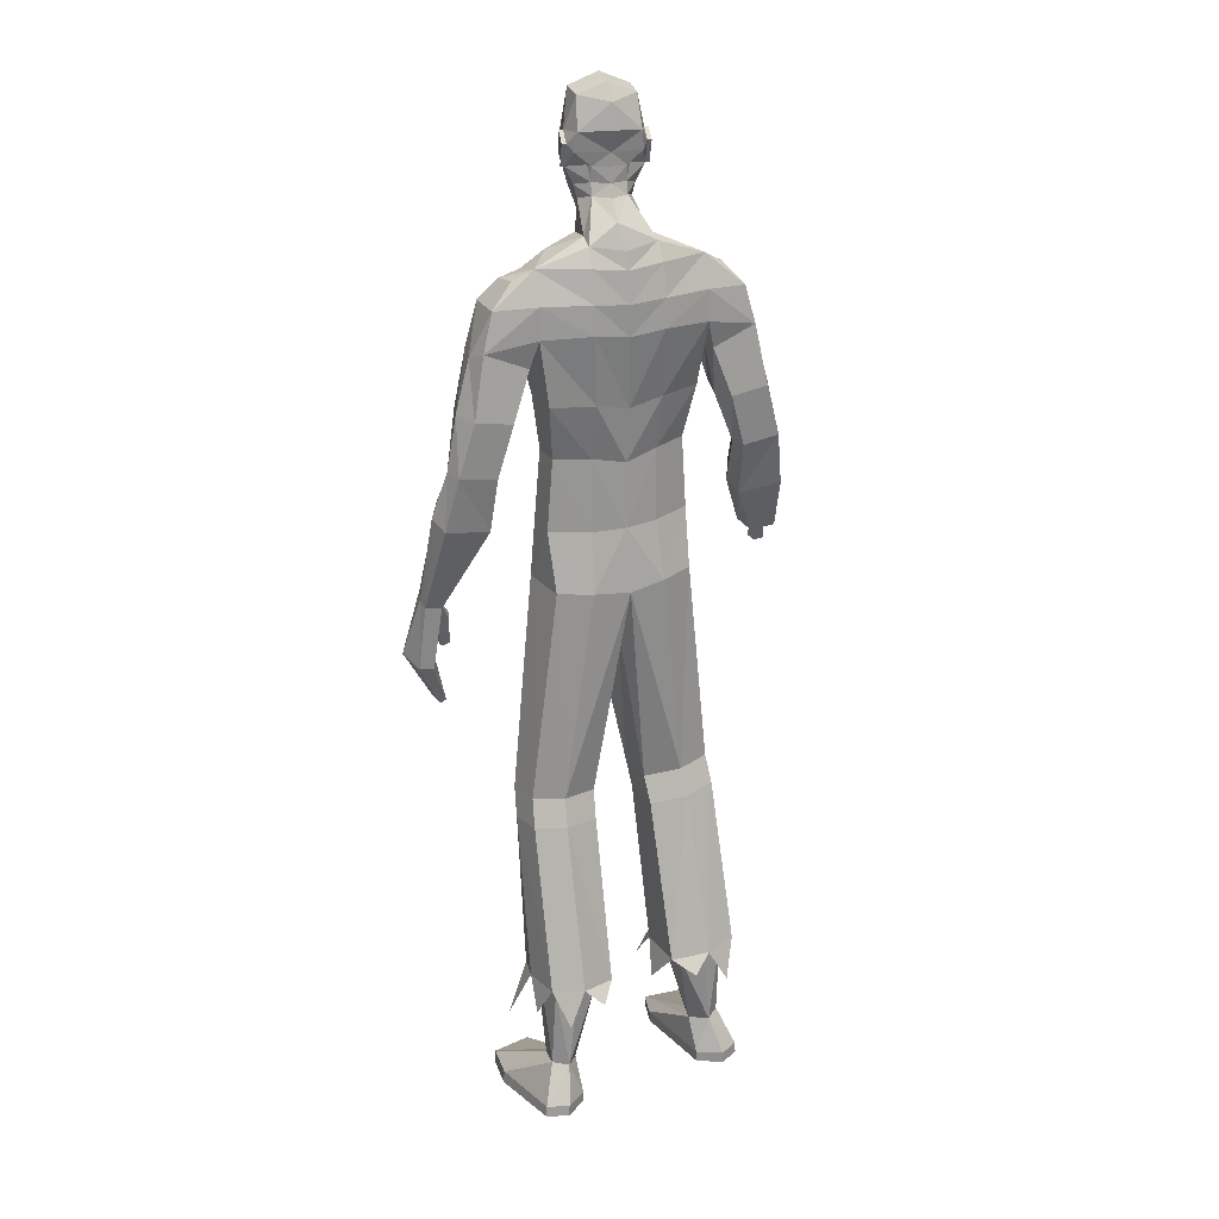
<metadata>
{"format":"obj","ext":"obj","renderer":"f3d","projection":"perspective","resolution":1024,"background":"white","views":[{"elev":23.2,"azim":151.1,"up":"+Y"}]}
</metadata>
<code>
o MilkShape3D_Mesh
v -0.01562 0.8186 0.1011
v -0.003601 0.824 0.1046
v -0.01693 0.827 0.1186
v -0.01972 0.827 0.1179
v 0.01431 0.761 0.09204
v 0.01892 0.8072 0.09887
v -0.01357 0.7577 0.09401
v -0.01839 0.877 0.1112
v -0.01552 0.877 0.1119
v -0.01206 0.8706 0.111
v 0.02159 0.8649 0.1054
v 0.02717 0.8366 0.1045
v 0.04268 0.8554 0.1028
v 0.04945 0.8911 0.09176
v 0.0238 0.8845 0.1038
v 0.01867 0.8957 0.1158
v -0.01978 0.9071 0.1162
v 0.03136 0.9343 0.1073
v -0.01796 0.9486 0.1076
v 0.000448 0.7595 0.03553
v 0.02701 0.7604 0.04199
v 0.007388 0.7014 0.03677
v 0.05444 0.7354 0.02117
v 0.03396 0.9665 0.09121
v -0.01338 0.978 0.08779
v 0.06578 0.8235 0.007378
v 0.04816 0.8145 0.06253
v 0.06005 0.7998 0.00307
v 0.07919 0.746 -0.05697
v 0.08772 0.9184 0.01733
v 0.07446 0.9034 0.03428
v 0.0928 0.8983 -0.003339
v 0.07638 0.864 0.02726
v 0.0901 0.8565 0.008931
v 0.08209 0.8565 0.007009
v 0.06329 0.8705 0.06731
v 0.0782 0.8849 -0.0212
v 0.08478 0.8982 -0.005261
v 0.07488 0.9208 -0.02788
v 0.07971 0.9183 0.01541
v 0.06567 0.9812 -0.006639
v 0.05578 0.9883 0.04617
v 0.05079 0.8083 -0.03458
v 0.0492 0.8318 -0.02849
v 0.0496 0.8597 -0.03085
v 0.05371 0.862 -0.02246
v 0.02025 0.8852 -0.05011
v 0.02321 0.9248 -0.06344
v 0.02081 0.9721 -0.05459
v 0.01487 1.005 -0.03061
v -0.000655 1.011 0.03395
v 0.02026 0.8609 -0.04957
v 0.02073 0.8311 -0.05079
v 0.02342 0.807 -0.06142
v 0.08697 0.7352 -0.09141
v 0.02289 0.7248 -0.1113
v 0.03107 0.7717 -0.09242
v -0.02251 0.827 0.1173
v -0.02801 0.8239 0.09877
v -0.03756 0.7607 0.0796
v -0.04528 0.8068 0.08347
v -0.02126 0.8769 0.1105
v -0.02387 0.8705 0.1081
v -0.05126 0.8645 0.08791
v -0.05551 0.8361 0.08467
v -0.06876 0.8548 0.07605
v -0.0702 0.8904 0.06306
v -0.05272 0.884 0.08542
v -0.05374 0.8953 0.09846
v -0.0616 0.9338 0.08499
v -0.02616 0.7601 0.02923
v -0.03555 0.7352 0.01172
v -0.05698 0.9659 0.0694
v -0.05493 0.8138 0.0378
v -0.04571 0.8228 -0.01936
v -0.03839 0.7992 -0.02054
v -0.04357 0.7457 -0.06986
v -0.06576 0.8974 -0.04137
v -0.06654 0.9025 0.000453
v -0.07084 0.9174 -0.0207
v -0.06846 0.8556 -0.0291
v -0.06463 0.8632 -0.006562
v -0.06045 0.8557 -0.02718
v -0.07121 0.8697 0.03505
v -0.05775 0.8974 -0.03945
v -0.0445 0.8842 -0.05063
v -0.03892 0.9201 -0.05518
v -0.06283 0.9175 -0.01878
v -0.04101 0.9806 -0.03223
v -0.05624 0.9876 0.0193
v -0.01316 0.8079 -0.04992
v -0.01476 0.8314 -0.04383
v -0.02185 0.8615 -0.04059
v -0.01436 0.8593 -0.04619
v -0.04398 0.7349 -0.1052
v 0.3602 -0.03219 0.1296
v 0.3575 0.08636 0.07374
v 0.3382 0.08017 0.07332
v 0.3916 -0.04051 0.08534
v 0.3715 0.0787 0.04197
v 0.3306 -0.04895 0.08122
v 0.3298 0.01008 0.063
v 0.3364 0.06365 0.02222
v 0.3513 -0.06104 0.03312
v 0.369 0.07058 0.02391
v 0.3804 -0.05524 0.03436
v 0.3182 -0.1314 0.1417
v 0.3359 -0.03597 0.1277
v 0.3063 -0.1249 0.1393
v 0.3049 -0.1309 0.1021
v 0.3276 -0.1449 0.1074
v 0.3143 -0.145 0.06542
v 0.3255 -0.1505 0.06744
v 0.336 0.02074 0.1034
v 0.294 -0.03945 0.08651
v 0.3082 -0.0386 0.1119
v 0.289 -0.03275 0.1047
v 0.3099 -0.0445 0.08986
v 0.3001 0.03057 0.07429
v 0.3344 0.07547 0.06144
v 0.3317 0.06862 0.04024
v 0.3061 0.02019 0.05852
v 0.3213 0.01515 0.1016
v 0.2191 0.6777 -0.003282
v 0.2623 0.6361 -0.06298
v 0.2196 0.6823 -0.05372
v 0.2529 0.6378 0.01745
v 0.2925 0.548 -0.02747
v 0.2755 0.5595 0.02007
v 0.2821 0.5628 -0.06687
v 0.1844 0.6397 -0.08892
v 0.182 0.7019 -0.06726
v 0.1747 0.6875 0.002423
v 0.17 0.6444 0.04735
v 0.1701 0.5757 0.04856
v 0.1846 0.5802 -0.09015
v 0.1889 0.5273 0.01212
v 0.1757 0.546 -0.05222
v 0.1942 0.5276 -0.03816
v 0.1983 0.5278 -0.07736
v 0.2973 0.4451 0.02757
v 0.2231 0.433 0.01972
v 0.2142 0.4302 -0.04006
v 0.3208 0.449 -0.02848
v 0.234 0.4335 -0.08384
v 0.306 0.4453 -0.07622
v 0.3135 0.3417 0.0137
v 0.2708 0.332 0.009167
v 0.2533 0.3299 -0.03889
v 0.3411 0.3458 -0.02935
v 0.2629 0.332 -0.07389
v 0.335 0.343 -0.06627
v 0.3305 0.2664 0.04317
v 0.2792 0.2568 0.04038
v 0.2583 0.2385 -0.01358
v 0.3636 0.2545 -0.006403
v 0.2699 0.2281 -0.05369
v 0.3562 0.2392 -0.04744
v -0.3552 0.0897 0.01239
v -0.3343 0.09393 0.03036
v -0.3491 0.09586 0.02797
v -0.3247 0.08644 0.01685
v -0.3482 0.08289 0.000101
v -0.3288 0.08073 0.003048
v -0.3247 0.1372 0.01419
v -0.3395 0.1392 0.0118
v -0.3456 0.133 -0.00378
v -0.3151 0.1297 0.000683
v -0.3386 0.1262 -0.01606
v -0.3191 0.124 -0.01312
v -0.3122 0.1521 0.03511
v -0.3492 0.157 0.02914
v -0.3645 0.1416 -0.009814
v -0.2882 0.1334 0.001341
v -0.3471 0.1245 -0.04052
v -0.2984 0.1191 -0.03315
v 0.1587 -0.9807 0.06133
v 0.1394 -0.9794 0.0084
v 0.2382 -0.9804 0.04922
v 0.2559 -0.9786 -0.02644
v 0.1492 -0.9743 -0.1673
v 0.236 -0.974 -0.1771
v 0.1954 -0.9736 -0.1966
v 0.159 -0.8859 -0.09789
v 0.1342 -0.7228 -0.05238
v 0.1143 -0.7227 -0.0819
v 0.1476 -0.8856 -0.1334
v 0.196 -0.8802 -0.102
v 0.1925 -0.7159 -0.05897
v 0.2054 -0.8751 -0.1453
v 0.2055 -0.7102 -0.101
v 0.1111 -0.7211 -0.1518
v 0.1767 -0.8804 -0.1642
v 0.2018 -0.708 -0.157
v 0.1593 -0.715 -0.168
v 0.1567 -0.9559 0.06191
v 0.1375 -0.9547 0.008985
v 0.2362 -0.9556 0.0498
v 0.2539 -0.9538 -0.02738
v 0.1478 -0.9522 -0.1667
v 0.2346 -0.9519 -0.1766
v 0.194 -0.9515 -0.196
v -0.212 -0.9796 0.06116
v -0.1133 -0.9792 0.02033
v -0.1325 -0.9797 0.07327
v -0.2297 -0.9789 -0.01452
v -0.123 -0.9767 -0.1554
v -0.2099 -0.9766 -0.1653
v -0.1692 -0.9764 -0.1847
v -0.08813 -0.7238 -0.07378
v -0.108 -0.7235 -0.04427
v -0.1329 -0.8873 -0.08734
v -0.1214 -0.8875 -0.1229
v -0.1663 -0.7167 -0.05096
v -0.1699 -0.8816 -0.0915
v -0.1793 -0.7116 -0.0931
v -0.1793 -0.8772 -0.1349
v -0.08492 -0.7233 -0.1437
v -0.1506 -0.8827 -0.1538
v -0.1756 -0.7103 -0.1491
v -0.1331 -0.7175 -0.16
v -0.1305 -0.9549 0.07349
v -0.1113 -0.9544 0.02055
v -0.2101 -0.9548 0.06138
v -0.2278 -0.9541 -0.01583
v -0.1217 -0.9546 -0.1552
v -0.2085 -0.9545 -0.1651
v -0.1678 -0.9543 -0.1845
v 0.01319 0.03624 0.06877
v 0.07934 0.05634 0.07229
v 0.01308 0.1749 0.07705
v 0.0828 0.1731 0.06659
v 0.1617 0.1027 0.003908
v 0.1541 0.2069 0.00067
v 0.1544 0.09493 -0.08692
v 0.1591 0.2091 -0.0616
v 0.07462 -0.3375 0.01165
v 0.01322 -0.03414 0.03563
v 0.1043 -0.337 0.04627
v 0.175 -0.3286 0.03385
v 0.2109 -0.3223 -0.01105
v 0.01321 -0.01404 -0.06508
v 0.06982 -0.3372 -0.07034
v 0.2053 -0.3209 -0.0767
v 0.1095 -0.3944 0.03195
v 0.07977 -0.393 -0.006441
v 0.1774 -0.3885 0.01606
v 0.2161 -0.3774 -0.02887
v 0.07497 -0.3911 -0.08841
v 0.2105 -0.3748 -0.09449
v 0.118 -0.7115 -0.02766
v 0.08835 -0.7114 -0.06938
v 0.2052 -0.702 -0.03698
v 0.2246 -0.694 -0.09644
v 0.08355 -0.7092 -0.1682
v 0.2191 -0.691 -0.1755
v 0.1373 -0.7503 -0.0369
v 0.2336 -0.7543 -0.1391
v 0.2556 -0.7924 -0.05888
v 0.09194 -0.7783 -0.01259
v 0.06997 -0.7744 -0.1124
v -0.05299 0.05626 0.07229
v -0.05658 0.173 0.0666
v -0.1354 0.1025 0.00391
v -0.1279 0.2068 0.000672
v -0.1329 0.2089 -0.0616
v -0.1281 0.09478 -0.08691
v -0.04846 -0.3375 0.01413
v -0.07815 -0.3367 0.04875
v -0.1489 -0.3283 0.03627
v -0.1847 -0.3224 -0.008658
v -0.04366 -0.3376 -0.06786
v -0.1792 -0.3214 -0.07432
v -0.0833 -0.3939 0.03516
v -0.05361 -0.393 -0.00325
v -0.1513 -0.3882 0.01919
v -0.1899 -0.3778 -0.02591
v -0.04881 -0.3924 -0.08524
v -0.1843 -0.3762 -0.09155
v -0.09188 -0.7118 -0.01971
v -0.06219 -0.7124 -0.06144
v -0.1791 -0.7025 -0.02918
v -0.1985 -0.6954 -0.08875
v -0.05739 -0.7116 -0.1602
v -0.1929 -0.6936 -0.1679
v -0.1111 -0.7508 -0.02838
v -0.2075 -0.7563 -0.1306
v -0.2294 -0.7932 -0.04973
v -0.06578 -0.7785 -0.003654
v -0.04381 -0.776 -0.1035
v 0.01316 0.07965 -0.1131
v 0.01308 0.203 -0.09726
v 0.08848 0.08837 -0.1075
v 0.08122 0.2029 -0.0867
v 0.1419 -0.3299 -0.08945
v 0.147 -0.3835 -0.1074
v 0.1556 -0.7007 -0.191
v 0.1924 -0.7664 -0.2031
v 0.1194 -0.7366 -0.2051
v -0.06217 0.08829 -0.1075
v -0.05504 0.2028 -0.0867
v -0.1157 -0.3304 -0.08701
v -0.1209 -0.3851 -0.1043
v -0.1295 -0.7035 -0.1832
v -0.1663 -0.7694 -0.1943
v -0.09325 -0.7396 -0.1968
v 0.01301 0.3573 0.08377
v 0.0967 0.3535 0.04878
v 0.1159 0.4587 0.07146
v 0.01295 0.4649 0.09645
v 0.1179 0.5758 0.07745
v 0.002017 0.5869 0.09039
v 0.1245 0.6589 0.03909
v 0.1434 0.3496 -0.003765
v 0.1598 0.4567 -0.007091
v 0.1279 0.7181 -0.003029
v -0.07068 0.3534 0.04878
v -0.08996 0.4585 0.07146
v -0.1086 0.5753 0.05366
v -0.1075 0.6584 0.01472
v -0.1174 0.3495 -0.003763
v -0.1339 0.4565 -0.007088
v -0.1536 0.575 0.01457
v -0.1537 0.6437 0.01335
v -0.149 0.6868 -0.03157
v -0.1023 0.7176 -0.0272
v -0.1498 0.5458 -0.05222
v -0.1418 0.7011 -0.1013
v -0.1663 0.5271 -0.02275
v 0.1484 0.3492 -0.06366
v 0.1648 0.4533 -0.08598
v 0.08114 0.3443 -0.08521
v 0.08109 0.4495 -0.1075
v 0.09316 0.584 -0.1251
v 0.09273 0.6389 -0.1222
v 0.09127 0.7 -0.1096
v 0.01303 0.3295 -0.09456
v 0.01297 0.4352 -0.105
v 0.0248 0.5734 -0.1262
v 0.02477 0.6323 -0.1273
v 0.02372 0.6913 -0.1185
v -0.1224 0.349 -0.06366
v -0.1389 0.4532 -0.08598
v -0.1391 0.5794 -0.1241
v -0.05511 0.3442 -0.08521
v -0.05517 0.4495 -0.1074
v -0.04235 0.5837 -0.1394
v -0.1393 0.639 -0.1229
v -0.04278 0.6386 -0.1364
v -0.04424 0.6997 -0.1239
v -0.161 0.5262 -0.07302
v -0.1807 0.6807 -0.09694
v -0.2212 0.6346 -0.1139
v -0.1908 0.6772 -0.04741
v -0.2287 0.6381 -0.03329
v -0.2522 0.56 -0.03368
v -0.2591 0.5476 -0.08346
v -0.2406 0.5613 -0.1202
v -0.1569 0.5254 -0.1122
v -0.2765 0.446 -0.02835
v -0.2024 0.4332 -0.02033
v -0.1814 0.429 -0.07689
v -0.2878 0.4488 -0.08813
v -0.1915 0.4313 -0.1239
v -0.2634 0.4438 -0.1317
v -0.2907 0.3425 -0.04299
v -0.248 0.3324 -0.03832
v -0.221 0.329 -0.08163
v -0.3087 0.3457 -0.09092
v -0.2231 0.3303 -0.1179
v -0.295 0.342 -0.1257
v -0.3142 0.2722 -0.008054
v -0.2636 0.263 0.000811
v -0.2324 0.2387 -0.04522
v -0.3367 0.2541 -0.06156
v -0.2357 0.2234 -0.08533
v -0.3213 0.2341 -0.09812
f 1 2 3
f 4 1 3
f 1 5 6
f 1 6 2
f 5 1 7
f 3 8 4
f 3 9 8
f 3 2 10
f 10 9 3
f 2 11 10
f 2 6 12
f 12 11 2
f 12 13 11
f 13 14 11
f 10 11 15
f 11 14 15
f 14 16 15
f 15 16 10
f 16 9 10
f 9 17 8
f 9 16 17
f 16 18 17
f 18 19 17
f 16 14 18
f 20 5 7
f 20 21 5
f 20 22 21
f 22 23 21
f 19 24 25
f 19 18 24
f 5 26 27
f 5 21 26
f 21 28 26
f 21 23 28
f 23 29 28
f 30 31 32
f 33 34 32
f 31 33 32
f 33 26 35
f 33 36 27
f 27 6 5
f 6 27 12
f 27 36 13
f 27 13 12
f 36 14 13
f 27 26 33
f 36 33 31
f 35 37 38
f 37 39 38
f 39 40 38
f 39 41 40
f 40 41 42
f 42 24 31
f 24 18 31
f 42 31 40
f 18 14 31
f 31 14 36
f 28 29 43
f 28 43 26
f 43 44 26
f 26 44 35
f 44 45 46
f 46 37 35
f 45 47 37
f 47 39 37
f 47 48 39
f 48 49 39
f 49 41 39
f 41 49 50
f 42 41 50
f 50 51 42
f 51 25 42
f 25 24 42
f 46 35 44
f 46 45 37
f 45 52 47
f 44 53 45
f 53 52 45
f 43 53 44
f 43 54 53
f 55 56 57
f 29 55 43
f 55 57 43
f 57 54 43
f 33 35 34
f 30 40 31
f 34 35 38
f 34 38 32
f 32 38 40
f 32 40 30
f 59 1 58
f 1 4 58
f 1 60 7
f 1 61 60
f 1 59 61
f 4 8 58
f 8 62 58
f 63 59 58
f 58 62 63
f 63 64 59
f 65 61 59
f 59 64 65
f 64 66 65
f 64 67 66
f 68 64 63
f 68 67 64
f 68 69 67
f 63 69 68
f 63 62 69
f 8 17 62
f 17 69 62
f 17 70 69
f 17 19 70
f 70 67 69
f 7 60 20
f 60 71 20
f 71 22 20
f 71 72 22
f 25 73 19
f 73 70 19
f 74 75 60
f 75 71 60
f 75 76 71
f 76 72 71
f 76 77 72
f 78 79 80
f 78 81 82
f 78 82 79
f 83 75 82
f 74 84 82
f 60 61 74
f 65 74 61
f 66 84 74
f 65 66 74
f 66 67 84
f 82 75 74
f 79 82 84
f 85 86 83
f 85 87 86
f 85 88 87
f 88 89 87
f 90 89 88
f 79 73 90
f 79 70 73
f 88 79 90
f 79 67 70
f 84 67 79
f 91 77 76
f 75 91 76
f 75 92 91
f 83 92 75
f 93 94 92
f 83 86 93
f 86 47 94
f 86 87 47
f 87 48 47
f 87 49 48
f 87 89 49
f 50 49 89
f 50 89 90
f 90 51 50
f 90 25 51
f 90 73 25
f 92 83 93
f 86 94 93
f 47 52 94
f 94 53 92
f 94 52 53
f 92 53 91
f 53 54 91
f 57 56 95
f 91 95 77
f 91 57 95
f 91 54 57
f 81 83 82
f 79 88 80
f 85 83 81
f 78 85 81
f 88 85 78
f 80 88 78
f 96 97 98
f 99 100 97
f 99 97 96
f 101 102 103
f 101 103 104
f 104 103 105
f 104 105 106
f 106 105 100
f 106 100 99
f 107 96 108
f 107 108 109
f 109 108 101
f 109 101 110
f 111 99 96
f 111 96 107
f 110 101 104
f 110 104 112
f 112 104 106
f 112 106 113
f 113 106 99
f 113 99 111
f 108 96 114
f 98 114 96
f 115 116 117
f 101 108 102
f 115 118 116
f 114 102 108
f 119 120 121
f 119 121 122
f 119 98 120
f 119 114 98
f 123 114 119
f 122 121 102
f 102 114 123
f 117 119 122
f 117 122 115
f 116 123 119
f 116 119 117
f 115 122 102
f 115 102 118
f 118 102 123
f 118 123 116
f 102 121 103
f 107 109 110
f 107 110 111
f 111 110 112
f 111 112 113
f 124 125 126
f 124 127 125
f 128 127 129
f 125 128 130
f 127 128 125
f 125 131 132
f 125 132 126
f 124 132 133
f 126 132 124
f 124 133 134
f 124 134 127
f 127 134 135
f 127 135 129
f 130 136 131
f 130 131 125
f 129 135 137
f 137 138 139
f 139 136 140
f 140 136 130
f 141 129 137
f 141 137 142
f 142 137 139
f 142 139 143
f 144 128 129
f 144 129 141
f 143 139 140
f 143 140 145
f 145 140 130
f 145 130 146
f 146 130 128
f 146 128 144
f 147 141 142
f 147 142 148
f 148 142 143
f 148 143 149
f 150 144 141
f 150 141 147
f 149 143 145
f 149 145 151
f 151 145 146
f 151 146 152
f 152 146 144
f 152 144 150
f 153 147 148
f 153 148 154
f 154 148 149
f 154 149 155
f 156 150 147
f 156 147 153
f 155 149 151
f 155 151 157
f 157 151 152
f 157 152 158
f 158 152 150
f 158 150 156
f 97 153 154
f 97 154 98
f 98 154 155
f 98 155 121
f 100 156 153
f 100 153 97
f 121 155 157
f 121 157 103
f 103 157 158
f 103 158 105
f 105 158 156
f 105 156 100
f 159 160 161
f 159 162 160
f 159 163 162
f 162 163 164
f 160 165 166
f 160 166 161
f 161 166 167
f 161 167 159
f 162 168 165
f 162 165 160
f 159 167 169
f 159 169 163
f 163 169 170
f 163 170 164
f 164 170 168
f 164 168 162
f 165 171 172
f 165 172 166
f 166 172 173
f 166 173 167
f 168 174 171
f 168 171 165
f 167 173 175
f 167 175 169
f 169 175 176
f 169 176 170
f 170 176 174
f 170 174 168
f 177 178 179
f 178 180 179
f 178 181 180
f 181 182 180
f 181 183 182
f 184 185 186
f 184 186 187
f 188 189 185
f 188 185 184
f 190 191 189
f 190 189 188
f 187 186 192
f 187 192 193
f 190 194 191
f 193 194 190
f 193 192 195
f 193 195 194
f 196 184 187
f 196 187 197
f 198 188 184
f 198 184 196
f 199 190 188
f 199 188 198
f 200 187 193
f 197 187 200
f 201 193 190
f 201 190 199
f 200 193 202
f 202 193 201
f 177 196 197
f 177 197 178
f 179 198 196
f 179 196 177
f 180 199 198
f 180 198 179
f 178 197 200
f 178 200 181
f 182 201 199
f 182 199 180
f 181 200 202
f 181 202 183
f 183 202 201
f 183 201 182
f 203 204 205
f 203 206 204
f 206 207 204
f 206 208 207
f 208 209 207
f 210 211 212
f 213 210 212
f 211 214 215
f 212 211 215
f 214 216 217
f 215 214 217
f 218 210 213
f 219 218 213
f 216 220 217
f 217 220 219
f 221 218 219
f 220 221 219
f 213 212 222
f 223 213 222
f 212 215 224
f 222 212 224
f 215 217 225
f 224 215 225
f 219 213 226
f 226 213 223
f 217 219 227
f 225 217 227
f 228 219 226
f 227 219 228
f 223 222 205
f 204 223 205
f 222 224 203
f 205 222 203
f 224 225 206
f 203 224 206
f 226 223 204
f 207 226 204
f 225 227 208
f 206 225 208
f 228 226 207
f 209 228 207
f 227 228 209
f 208 227 209
f 229 230 231
f 230 232 231
f 230 233 232
f 233 234 232
f 233 235 236
f 236 234 233
f 237 229 238
f 239 229 237
f 239 230 229
f 240 230 239
f 240 233 230
f 241 233 240
f 237 238 242
f 237 242 243
f 244 235 233
f 244 233 241
f 245 239 237
f 245 237 246
f 247 240 239
f 247 239 245
f 248 241 240
f 248 240 247
f 246 237 243
f 246 243 249
f 250 244 241
f 250 241 248
f 251 245 246
f 251 246 252
f 253 247 245
f 253 245 251
f 253 248 247
f 254 248 253
f 252 246 249
f 252 249 255
f 256 250 248
f 256 248 254
f 185 251 252
f 185 252 186
f 189 253 251
f 189 251 185
f 191 254 253
f 191 253 189
f 186 252 255
f 186 255 192
f 194 256 254
f 194 254 191
f 257 253 251
f 254 258 256
f 253 259 254
f 260 251 252
f 261 252 255
f 231 262 229
f 231 263 262
f 263 264 262
f 263 265 264
f 266 267 264
f 264 265 266
f 238 229 268
f 268 229 269
f 229 262 269
f 269 262 270
f 262 264 270
f 270 264 271
f 242 238 268
f 272 242 268
f 264 267 273
f 271 264 273
f 268 269 274
f 275 268 274
f 269 270 276
f 274 269 276
f 270 271 277
f 276 270 277
f 272 268 275
f 278 272 275
f 271 273 279
f 277 271 279
f 275 274 280
f 281 275 280
f 274 276 282
f 280 274 282
f 276 277 282
f 282 277 283
f 278 275 281
f 284 278 281
f 277 279 285
f 283 277 285
f 281 280 211
f 210 281 211
f 280 282 214
f 211 280 214
f 282 283 216
f 214 282 216
f 284 281 210
f 218 284 210
f 283 285 220
f 216 283 220
f 280 282 286
f 285 287 283
f 283 288 282
f 281 280 289
f 284 281 290
f 291 292 293
f 293 292 294
f 293 294 236
f 236 235 293
f 295 293 235
f 295 235 244
f 243 242 291
f 295 291 293
f 243 291 295
f 249 243 295
f 249 295 296
f 296 295 244
f 296 244 250
f 255 249 296
f 255 296 297
f 297 296 250
f 297 250 256
f 192 255 297
f 192 297 195
f 195 297 256
f 195 256 194
f 297 256 298
f 297 299 255
f 300 292 291
f 301 292 300
f 266 301 300
f 300 267 266
f 267 300 302
f 273 267 302
f 291 242 272
f 300 291 302
f 302 291 272
f 302 272 278
f 303 302 278
f 273 302 303
f 279 273 303
f 303 278 284
f 304 303 284
f 279 303 304
f 285 279 304
f 304 284 218
f 221 304 218
f 285 304 221
f 220 285 221
f 305 285 304
f 284 306 304
f 307 232 308
f 231 232 307
f 308 309 307
f 307 309 310
f 309 311 310
f 310 311 312
f 311 22 312
f 311 313 22
f 232 234 308
f 308 234 314
f 314 309 308
f 314 315 309
f 315 135 309
f 309 135 311
f 135 134 311
f 134 313 311
f 313 134 133
f 313 133 316
f 313 316 23
f 22 313 23
f 138 135 315
f 133 132 316
f 316 132 29
f 316 29 23
f 137 135 138
f 317 263 307
f 307 263 231
f 307 318 317
f 310 318 307
f 310 319 318
f 312 319 310
f 312 22 319
f 22 320 319
f 317 265 263
f 321 265 317
f 317 318 321
f 318 322 321
f 318 323 322
f 319 323 318
f 319 324 323
f 319 320 324
f 325 324 320
f 326 325 320
f 72 326 320
f 72 320 22
f 322 323 327
f 326 328 325
f 77 328 326
f 72 77 326
f 327 323 329
f 234 330 314
f 234 236 330
f 330 315 314
f 330 331 315
f 331 138 315
f 138 331 136
f 236 294 330
f 294 332 330
f 332 331 330
f 332 333 331
f 333 136 331
f 333 334 136
f 334 131 136
f 334 335 131
f 335 132 131
f 335 336 132
f 132 336 55
f 55 29 132
f 294 292 332
f 292 337 332
f 337 333 332
f 337 338 333
f 338 334 333
f 338 339 334
f 339 335 334
f 339 340 335
f 340 336 335
f 340 341 336
f 341 55 336
f 341 56 55
f 139 138 136
f 321 342 265
f 342 266 265
f 321 322 342
f 322 343 342
f 322 327 343
f 344 343 327
f 342 301 266
f 342 345 301
f 342 343 345
f 343 346 345
f 343 344 346
f 344 347 346
f 344 348 347
f 348 349 347
f 348 328 349
f 328 350 349
f 95 350 328
f 328 77 95
f 345 292 301
f 345 337 292
f 345 346 337
f 346 338 337
f 346 347 338
f 347 339 338
f 347 349 339
f 349 340 339
f 349 350 340
f 350 341 340
f 350 95 341
f 95 56 341
f 344 327 351
f 352 353 354
f 353 355 354
f 356 355 357
f 358 357 353
f 353 357 355
f 328 348 353
f 352 328 353
f 354 328 352
f 355 324 354
f 323 324 355
f 356 323 355
f 348 344 358
f 353 348 358
f 329 323 356
f 351 327 329
f 359 344 351
f 358 344 359
f 329 356 360
f 361 329 360
f 351 329 361
f 362 351 361
f 356 357 363
f 360 356 363
f 359 351 362
f 364 359 362
f 358 359 364
f 365 358 364
f 357 358 365
f 363 357 365
f 361 360 366
f 367 361 366
f 362 361 367
f 368 362 367
f 360 363 369
f 366 360 369
f 364 362 368
f 370 364 368
f 365 364 370
f 371 365 370
f 363 365 371
f 369 363 371
f 367 366 372
f 373 367 372
f 368 367 373
f 374 368 373
f 366 369 375
f 372 366 375
f 370 368 374
f 376 370 374
f 371 370 376
f 377 371 376
f 369 371 377
f 375 369 377
f 373 372 172
f 171 373 172
f 374 373 171
f 174 374 171
f 372 375 173
f 172 372 173
f 376 374 174
f 176 376 174
f 377 376 176
f 175 377 176
f 375 377 175
f 173 375 175
f 325 328 354
f 324 325 354

</code>
